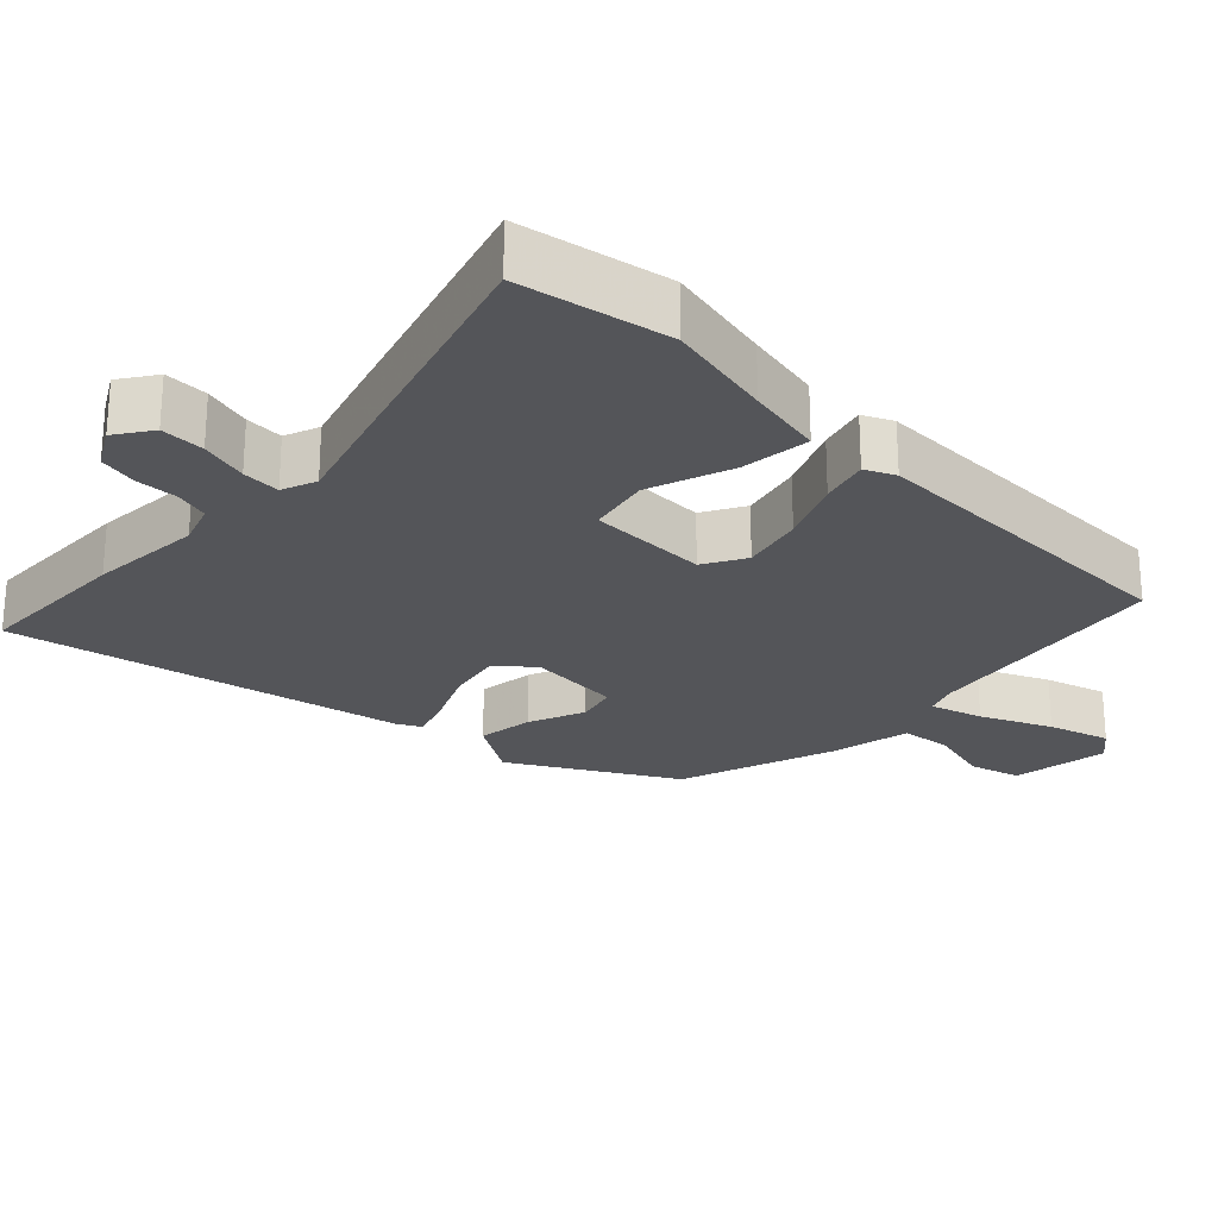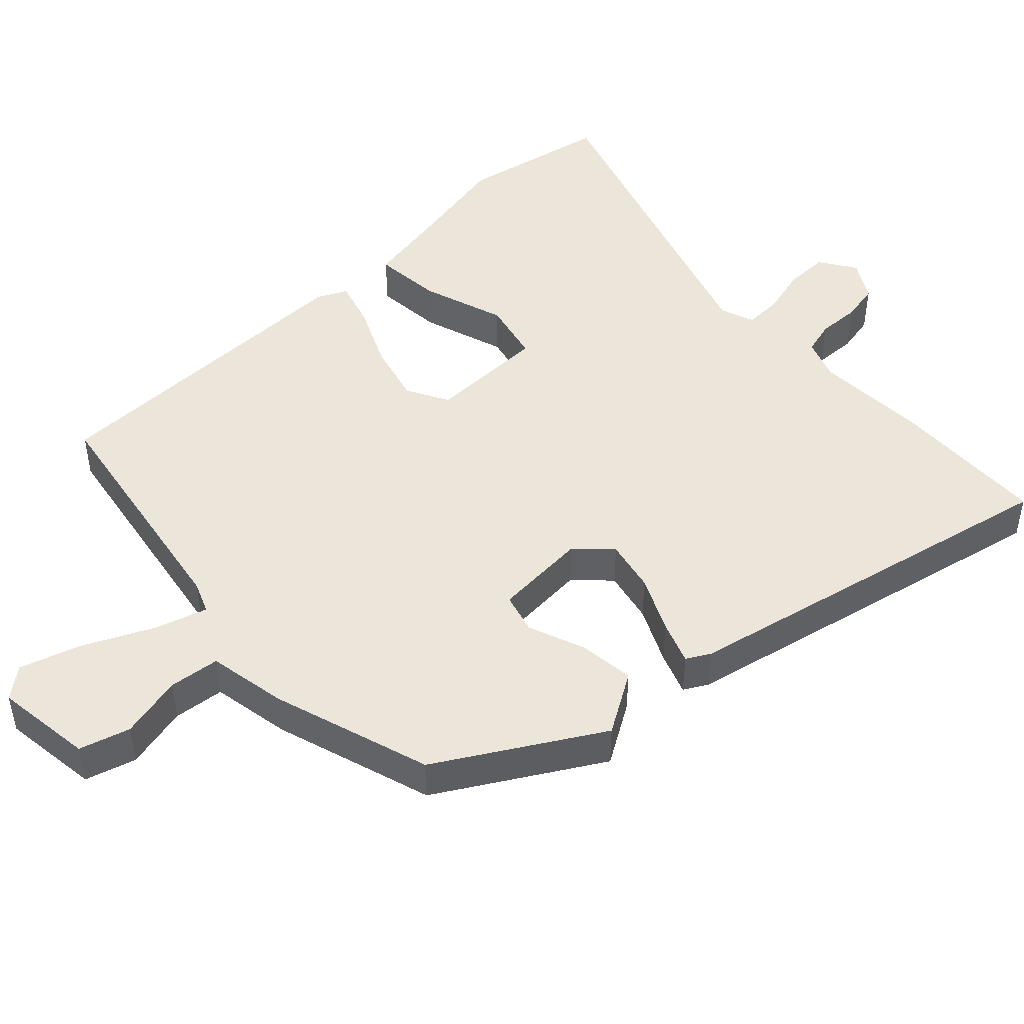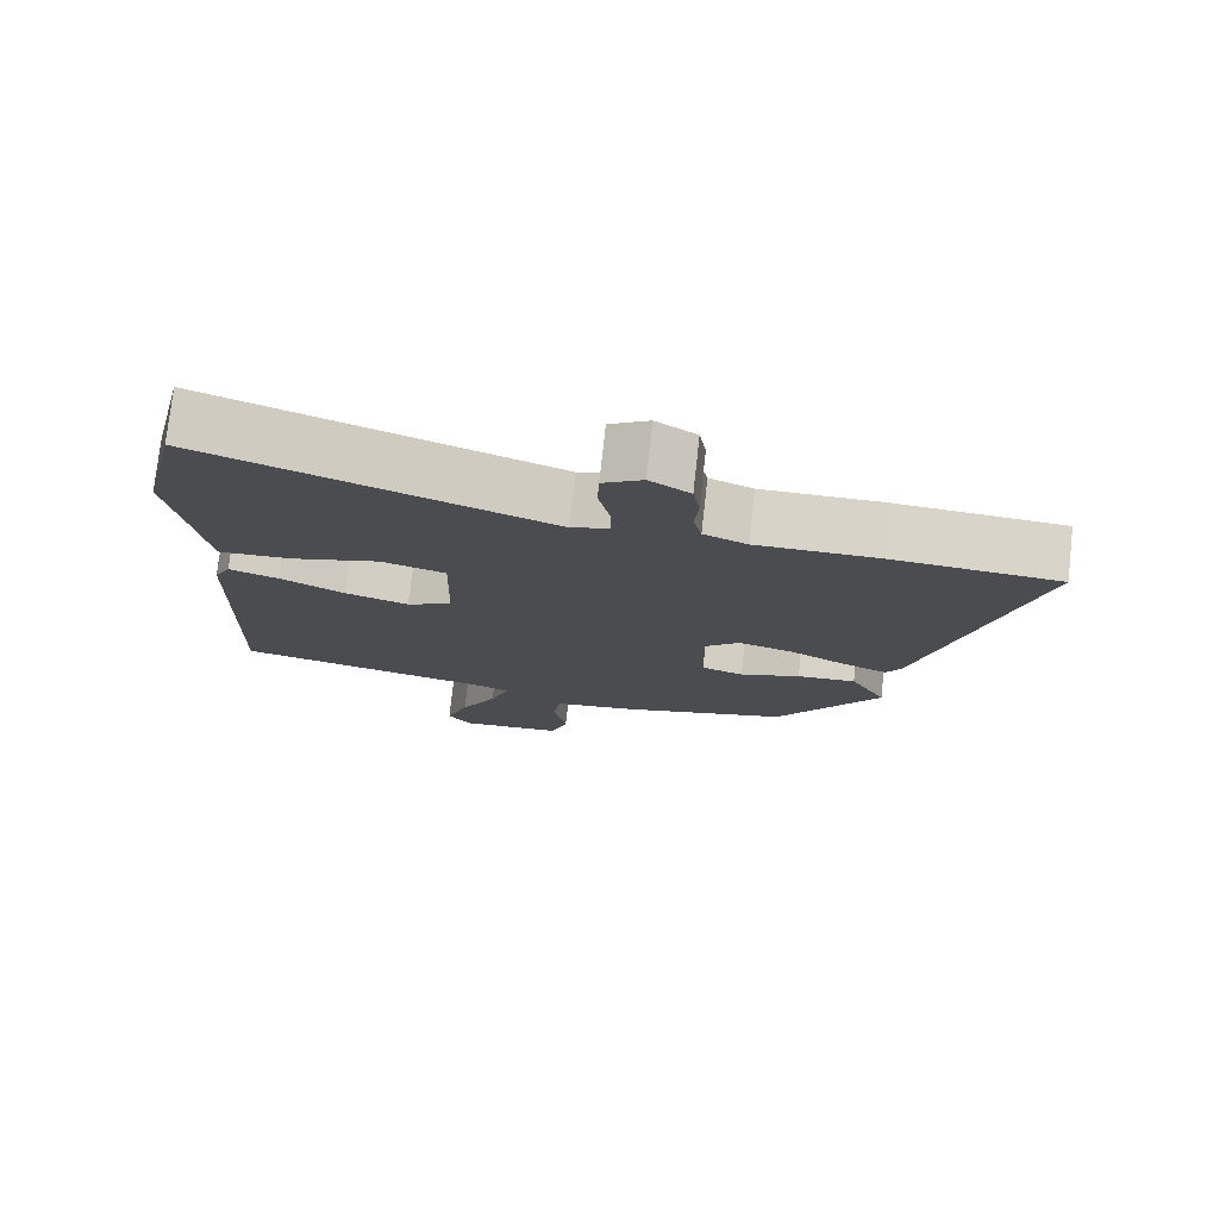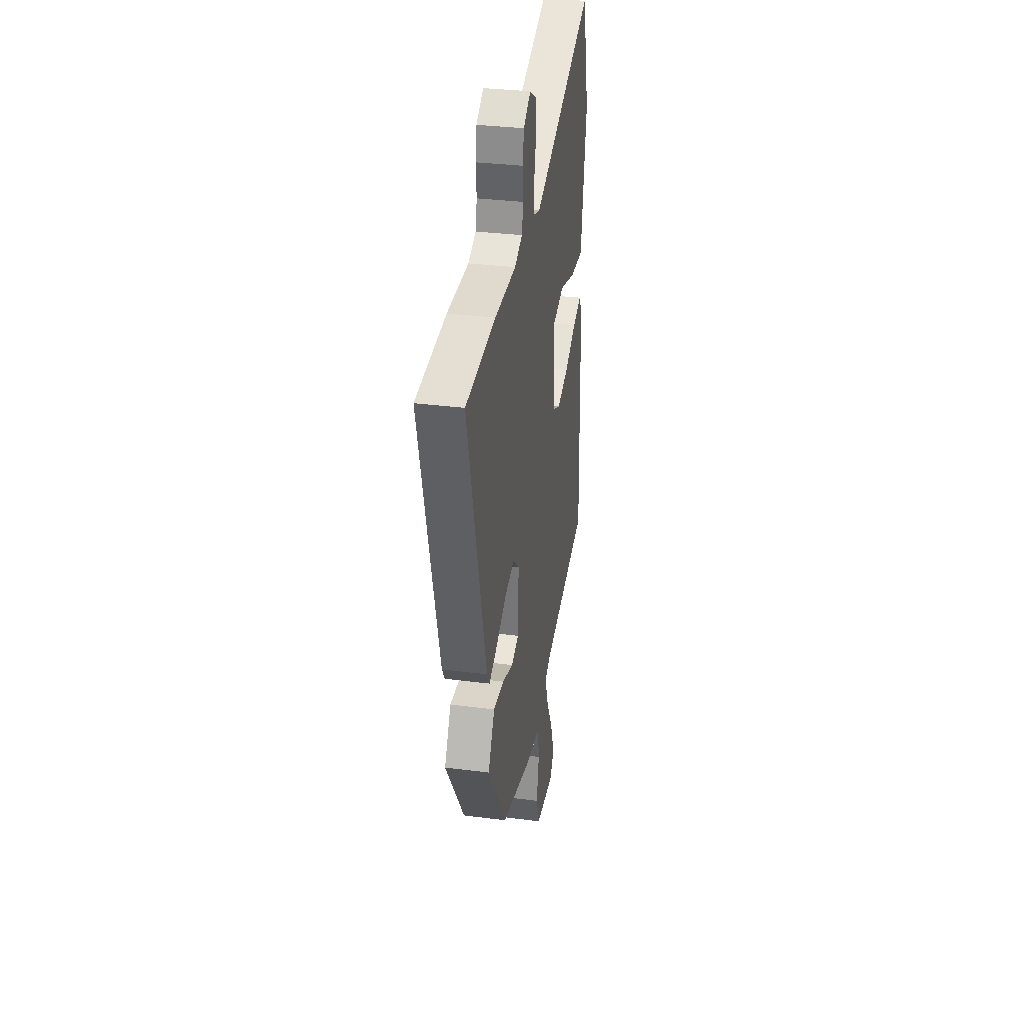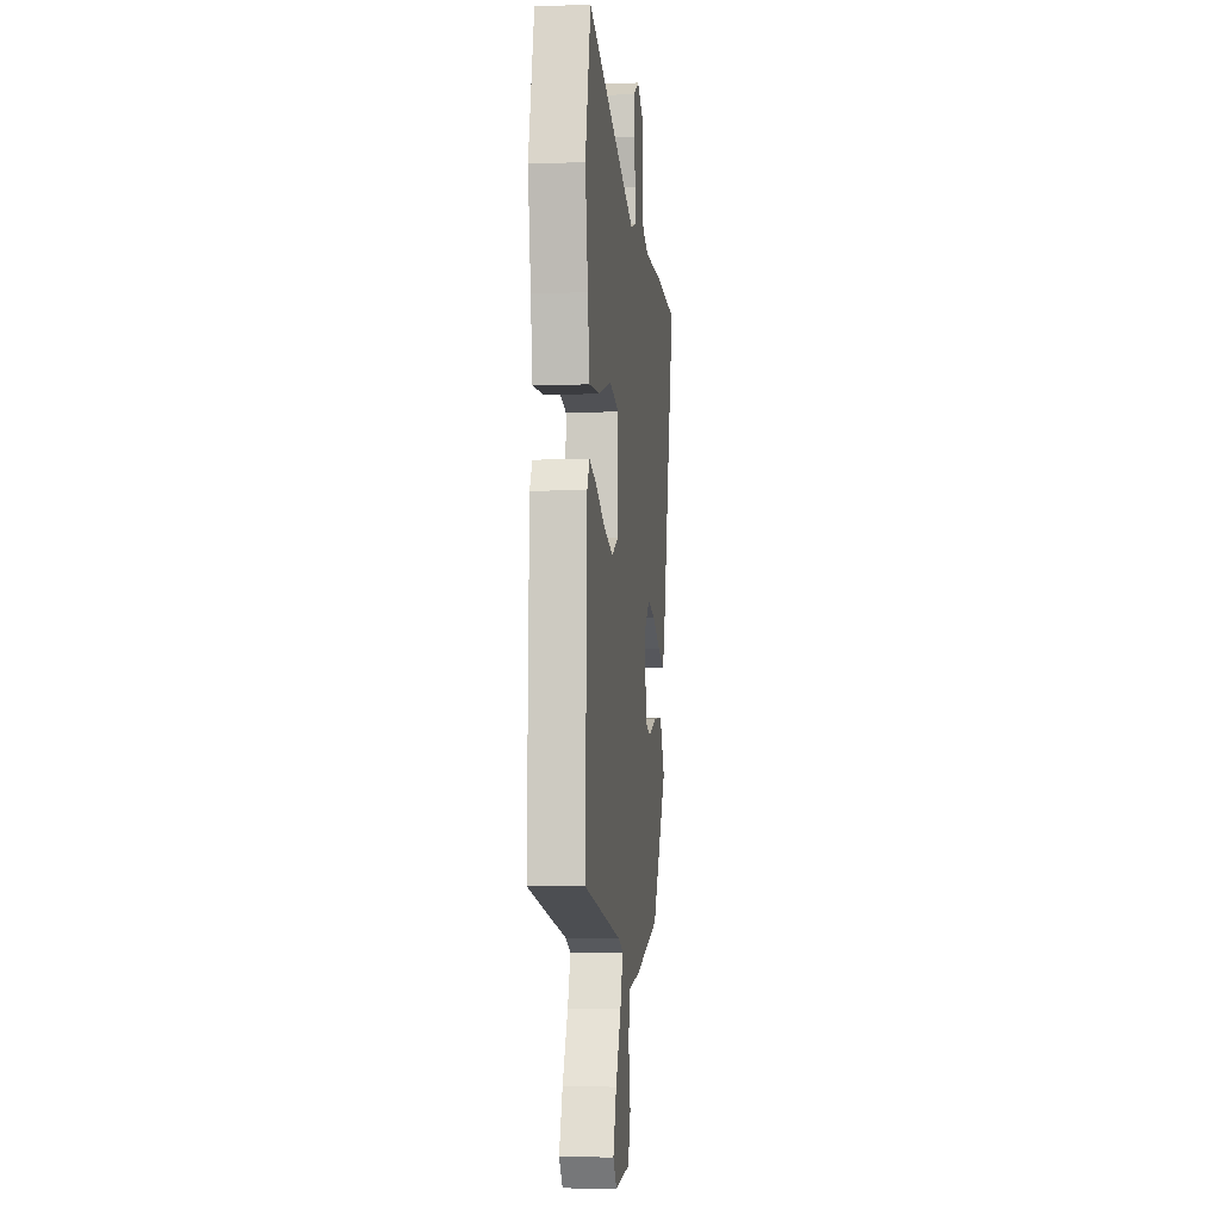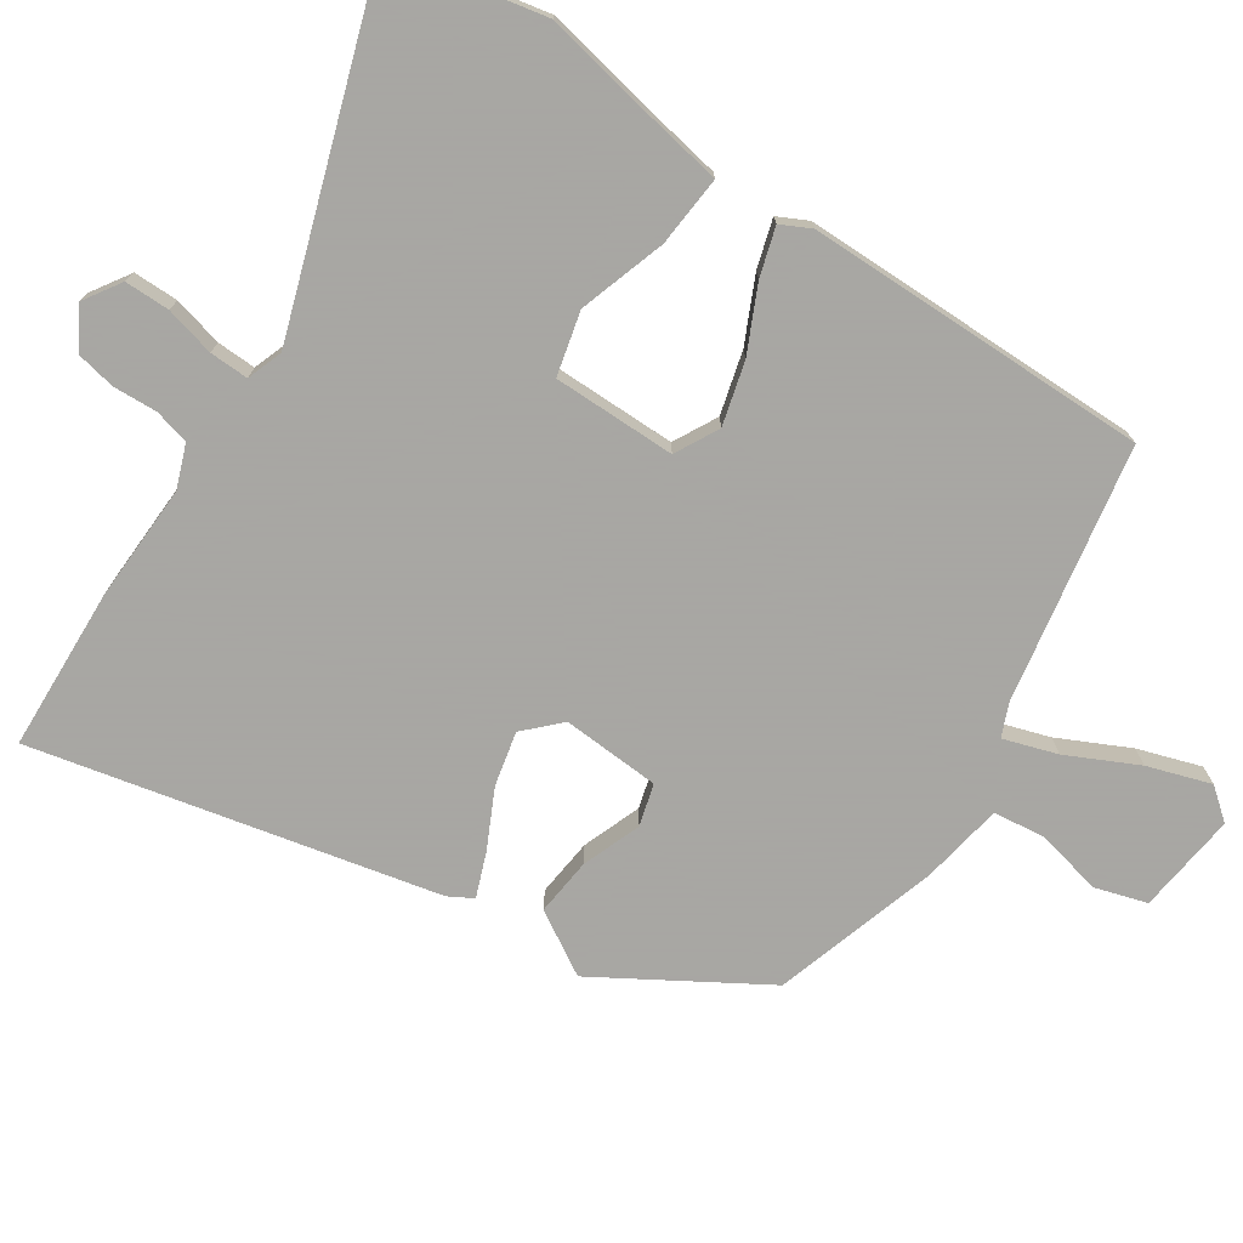
<metadata>
{"format":"obj","ext":"obj","renderer":"f3d","projection":"perspective","resolution":1024,"background":"white","views":[{"elev":-24.7,"azim":42.7,"up":"+Y"},{"elev":47.1,"azim":-135.7,"up":"+Y"},{"elev":76.2,"azim":-173.7,"up":"+Z"},{"elev":33.2,"azim":-80.0,"up":"+Z"},{"elev":-4.9,"azim":96.7,"up":"+Z"},{"elev":-74.4,"azim":54.6,"up":"+Y"}]}
</metadata>
<code>
v 0.506 0.07 -0.411
v 0.155 0.07 -0.486
v 0.111 0.07 -0.506
v 0.137 0.07 -0.579
v 0.187 0.07 -0.675
v 0.218 0.07 -0.761
v 0.185 0.07 -0.805
v 0.045 0.07 -0.793
v 0.021 0.07 -0.722
v 0.039 0.07 -0.631
v 0.028 0.07 -0.559
v -0.086 0.07 -0.543
v -0.315 0.07 -0.48
v -0.457 0.07 -0.259
v -0.408 0.07 -0.171
v -0.328 0.07 -0.177
v -0.246 0.07 -0.205
v -0.189 0.07 -0.187
v -0.185 0.07 -0.052
v -0.233 0.07 -0.007
v -0.307 0.07 -0.026
v -0.385 0.07 -0.067
v -0.445 0.07 -0.092
v -0.465 0.07 -0.059
v -0.606 0.07 0.492
v -0.381 0.07 0.509
v -0.22 0.07 0.508
v -0.162 0.07 0.532
v -0.151 0.07 0.581
v -0.156 0.07 0.641
v -0.147 0.07 0.696
v -0.093 0.07 0.731
v -0.04 0.07 0.699
v -0.038 0.07 0.637
v -0.053 0.07 0.568
v -0.053 0.07 0.514
v -0.003 0.07 0.498
v 0.46 0.07 0.669
v 0.51 0.07 0.458
v 0.485 0.07 0.304
v 0.469 0.07 0.194
v 0.371 0.07 0.199
v 0.25 0.07 0.234
v 0.163 0.07 0.21
v 0.168 0.07 0.041
v 0.229 0.07 0.011
v 0.315 0.07 0.037
v 0.402 0.07 0.081
v 0.468 0.07 0.103
v 0.49 0.07 0.062
v 0.506 0 -0.411
v 0.155 0 -0.486
v 0.111 0 -0.506
v 0.137 0 -0.579
v 0.187 0 -0.675
v 0.218 0 -0.761
v 0.185 0 -0.805
v 0.045 0 -0.793
v 0.021 0 -0.722
v 0.039 0 -0.631
v 0.028 0 -0.559
v -0.086 0 -0.543
v -0.315 0 -0.48
v -0.457 0 -0.259
v -0.408 0 -0.171
v -0.328 0 -0.177
v -0.246 0 -0.205
v -0.189 0 -0.187
v -0.185 0 -0.052
v -0.233 0 -0.007
v -0.307 0 -0.026
v -0.385 0 -0.067
v -0.445 0 -0.092
v -0.465 0 -0.059
v -0.606 0 0.492
v -0.381 0 0.509
v -0.22 0 0.508
v -0.162 0 0.532
v -0.151 0 0.581
v -0.156 0 0.641
v -0.147 0 0.696
v -0.093 0 0.731
v -0.04 0 0.699
v -0.038 0 0.637
v -0.053 0 0.568
v -0.053 0 0.514
v -0.003 0 0.498
v 0.46 0 0.669
v 0.51 0 0.458
v 0.485 0 0.304
v 0.469 0 0.194
v 0.371 0 0.199
v 0.25 0 0.234
v 0.163 0 0.21
v 0.168 0 0.041
v 0.229 0 0.011
v 0.315 0 0.037
v 0.402 0 0.081
v 0.468 0 0.103
v 0.49 0 0.062
f 47 48 49 50
f 46 47 50 1
f 45 46 1 2
f 44 45 2 3
f 40 41 42 43
f 40 43 44
f 37 38 39 40
f 36 37 40 44
f 32 33 34 35
f 32 35 36
f 29 30 31 32
f 28 29 32 36
f 27 28 36 44
f 21 22 23 24
f 20 21 24 25
f 19 20 25 26
f 14 15 16 17
f 12 13 14 17
f 11 12 17 18
f 7 8 9 10
f 7 10 11
f 4 5 6 7
f 3 4 7 11
f 19 26 27 44
f 18 19 44
f 3 11 18 44
f 100 99 98 97
f 51 100 97 96
f 52 51 96 95
f 53 52 95 94
f 93 92 91 90
f 94 93 90
f 90 89 88 87
f 94 90 87 86
f 85 84 83 82
f 86 85 82
f 82 81 80 79
f 86 82 79 78
f 94 86 78 77
f 74 73 72 71
f 75 74 71 70
f 76 75 70 69
f 67 66 65 64
f 67 64 63 62
f 68 67 62 61
f 60 59 58 57
f 61 60 57
f 57 56 55 54
f 61 57 54 53
f 94 77 76 69
f 94 69 68
f 94 68 61 53
f 1 51 52 2
f 2 52 53 3
f 3 53 54 4
f 4 54 55 5
f 5 55 56 6
f 6 56 57 7
f 7 57 58 8
f 8 58 59 9
f 9 59 60 10
f 10 60 61 11
f 11 61 62 12
f 12 62 63 13
f 13 63 64 14
f 14 64 65 15
f 15 65 66 16
f 16 66 67 17
f 17 67 68 18
f 18 68 69 19
f 19 69 70 20
f 20 70 71 21
f 21 71 72 22
f 22 72 73 23
f 23 73 74 24
f 24 74 75 25
f 25 75 76 26
f 26 76 77 27
f 27 77 78 28
f 28 78 79 29
f 29 79 80 30
f 30 80 81 31
f 31 81 82 32
f 32 82 83 33
f 33 83 84 34
f 34 84 85 35
f 35 85 86 36
f 36 86 87 37
f 37 87 88 38
f 38 88 89 39
f 39 89 90 40
f 40 90 91 41
f 41 91 92 42
f 42 92 93 43
f 43 93 94 44
f 44 94 95 45
f 45 95 96 46
f 46 96 97 47
f 47 97 98 48
f 48 98 99 49
f 49 99 100 50
f 50 100 51 1

</code>
